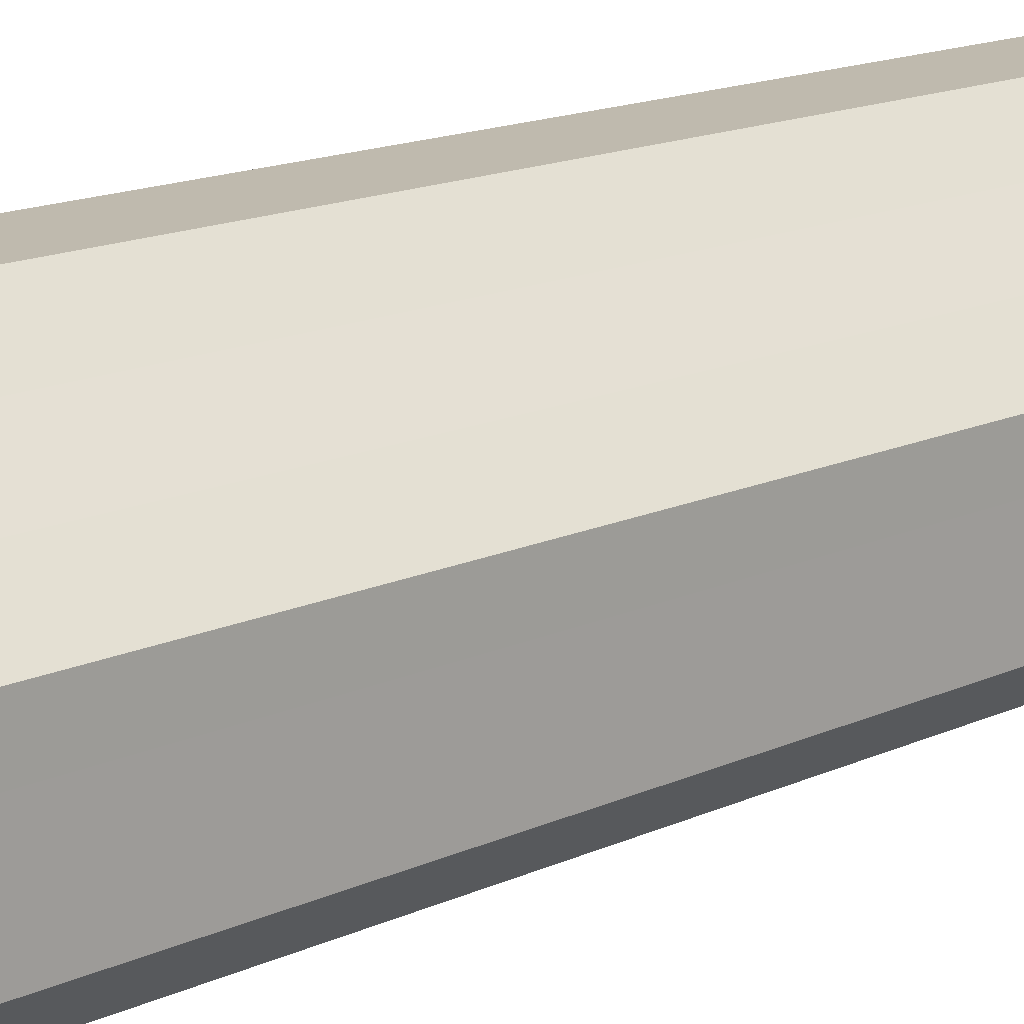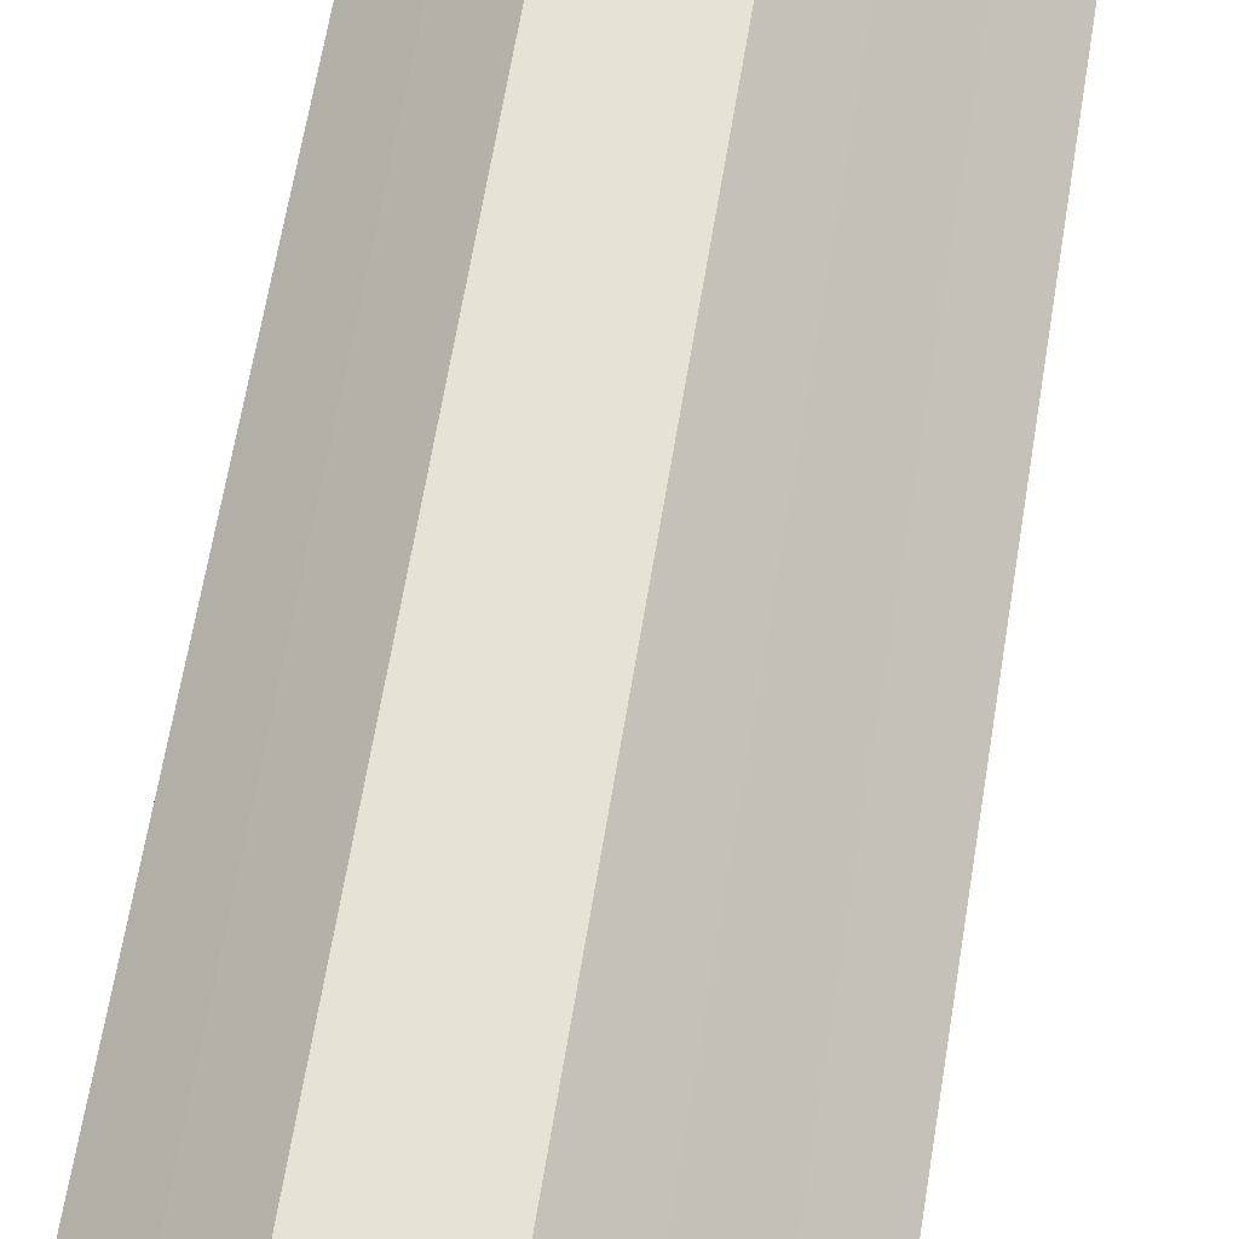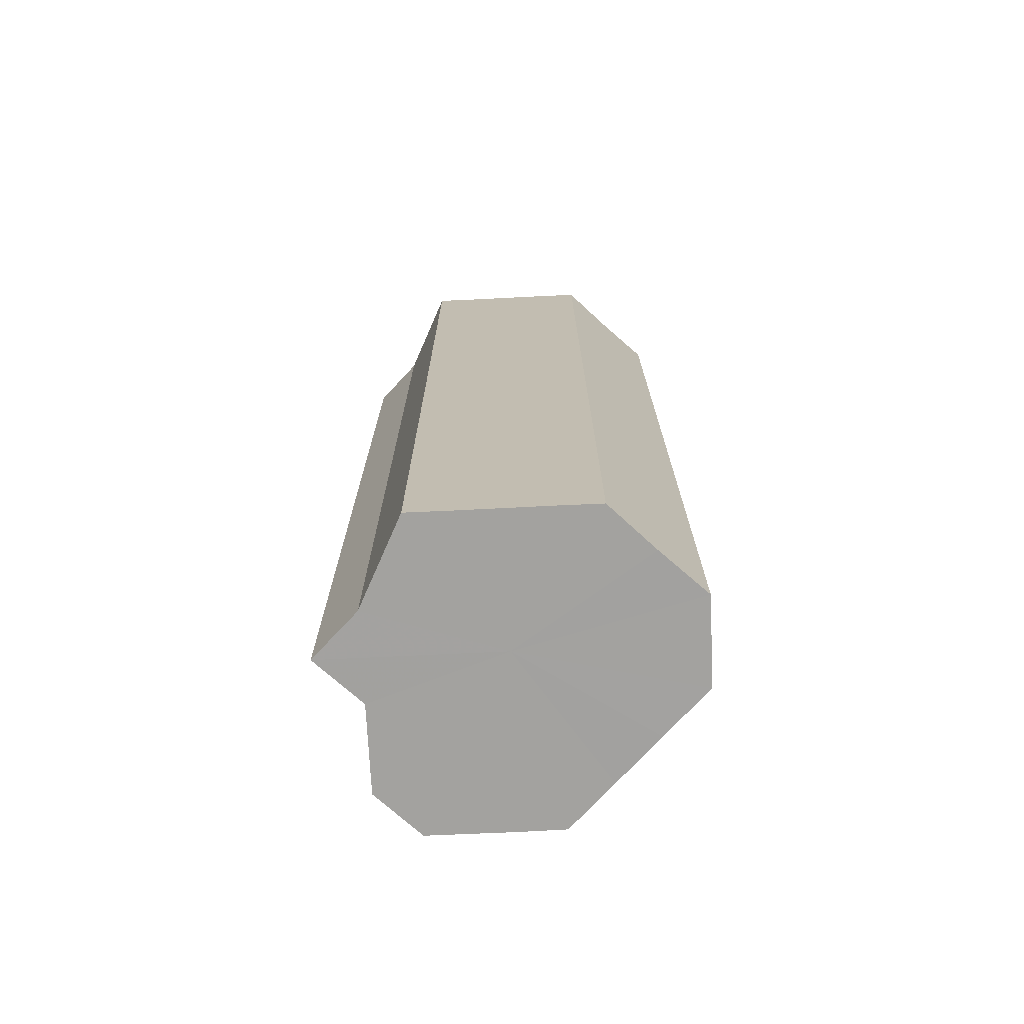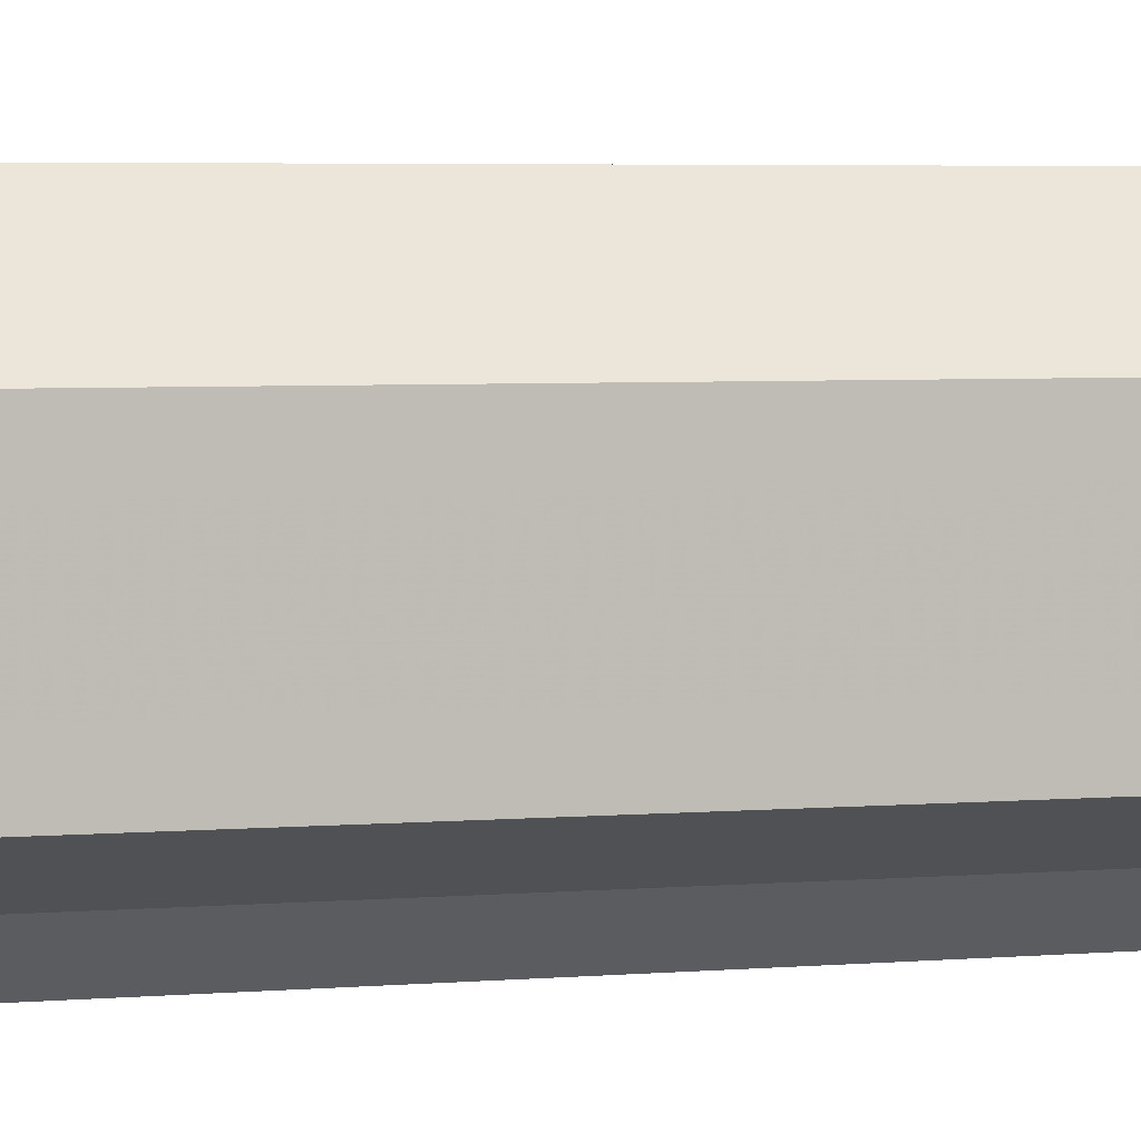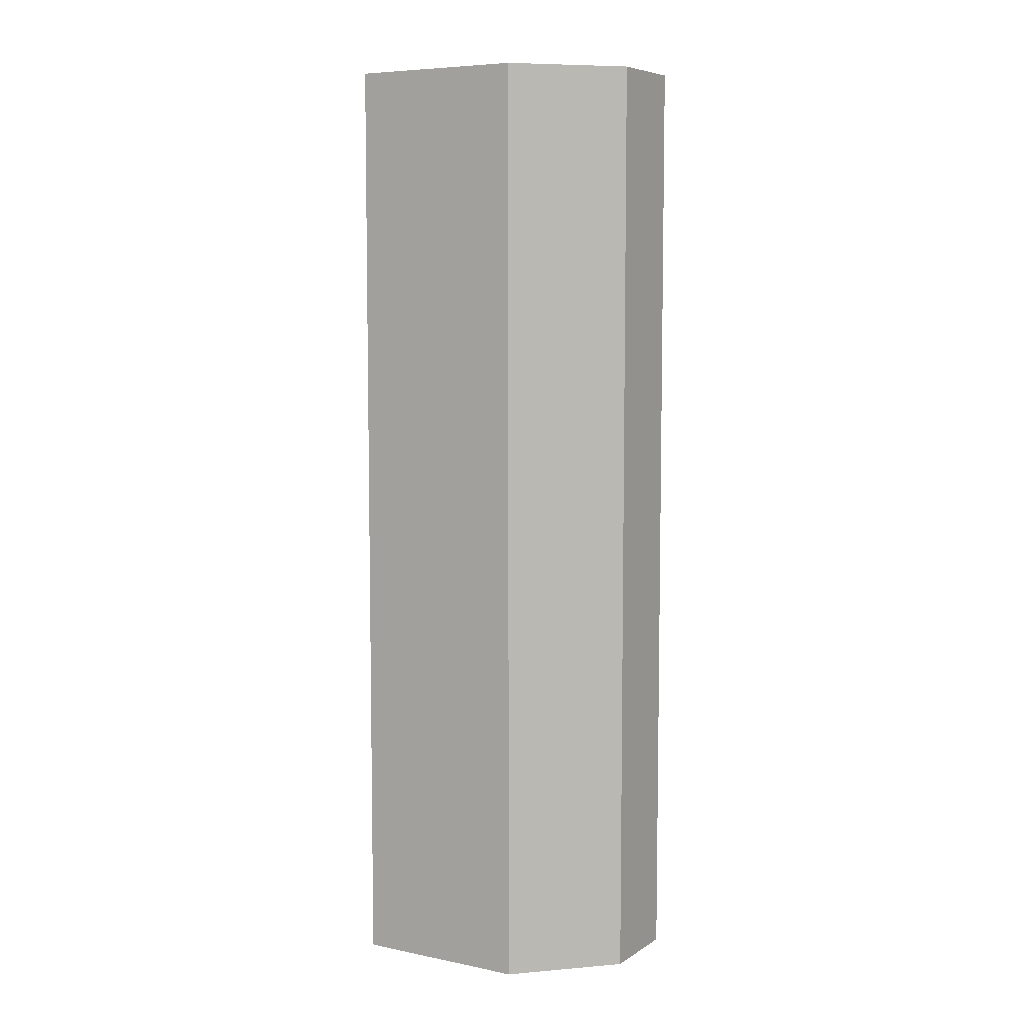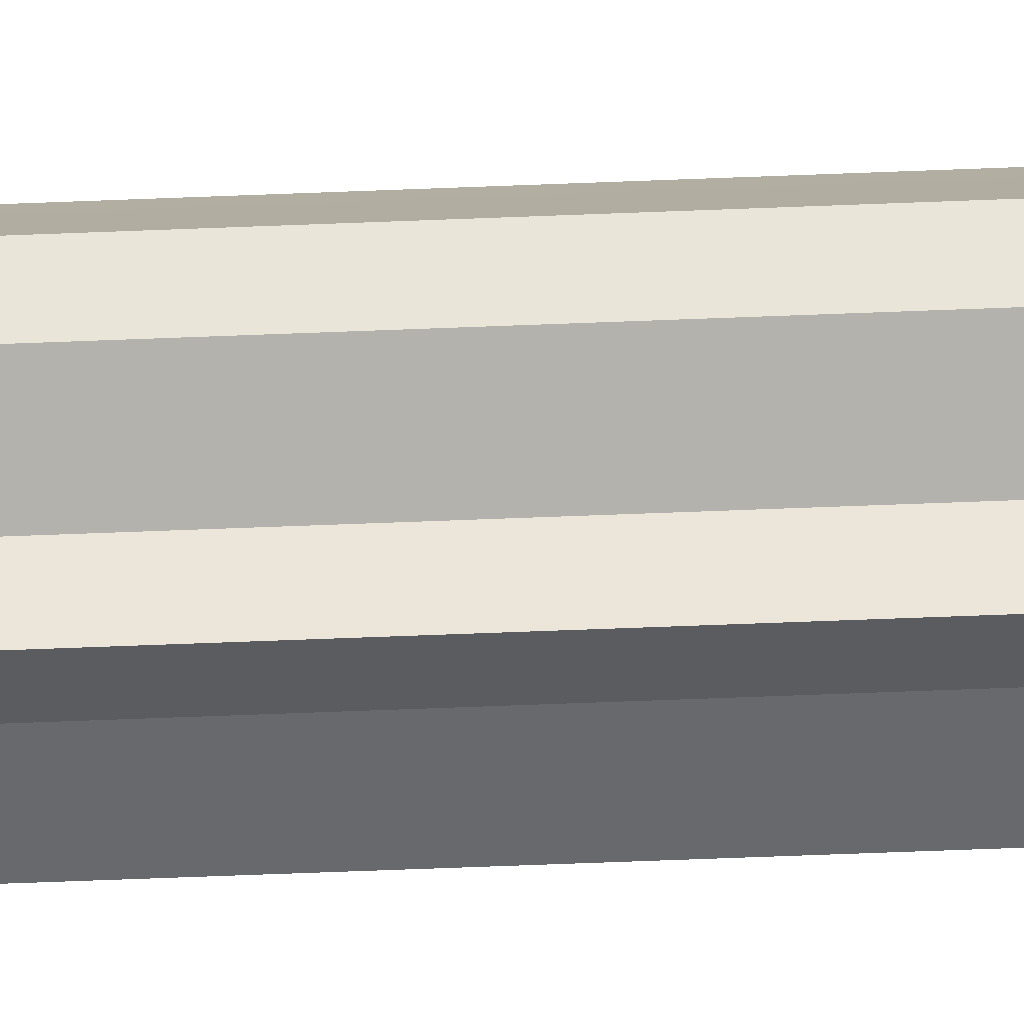
<metadata>
{"format":"obj","ext":"obj","renderer":"f3d","projection":"perspective","resolution":1024,"background":"white","views":[{"elev":15.6,"azim":-133.9,"up":"+Y"},{"elev":63.1,"azim":-170.8,"up":"+Y"},{"elev":-72.4,"azim":92.8,"up":"+Z"},{"elev":4.3,"azim":74.1,"up":"+Y"},{"elev":6.8,"azim":120.8,"up":"+Z"},{"elev":-79.3,"azim":-87.9,"up":"+Y"}]}
</metadata>
<code>
o 25622
v 2225 1867 14.4
v 2225 1867 14.4
v 2225 1867 14.18
v 2225 1867 14.4
v 2225 1867 14.18
v 2225 1867 14.4
v 2225 1867 14.18
v 2225 1867 14.4
v 2225 1867 14.18
v 2225 1867 14.4
v 2225 1867 14.18
v 2225 1867 14.4
v 2225 1867 14.18
v 2225 1867 14.4
v 2225 1867 14.18
v 2225 1867 14.4
v 2225 1867 14.18
v 2225 1867 14.4
v 2225 1867 14.18
v 2225 1867 14.4
v 2225 1867 14.18
v 2225 1867 14.4
v 2225 1867 14.18
v 2225 1867 14.4
v 2225 1867 14.18
v 2225 1867 14.4
v 2225 1867 14.18
v 2225 1867 14.4
v 2225 1867 14.18
v 2225 1867 14.4
v 2225 1867 14.18
v 2225 1867 14.4
v 2225 1867 14.18
v 2225 1867 14.4
v 2225 1867 14.18
v 2225 1867 14.4
v 2225 1867 14.18
v 2225 1867 14.4
v 2225 1867 14.18
v 2225 1867 14.4
v 2225 1867 14.18
v 2225 1867 14.4
v 2225 1867 14.18
v 2225 1867 14.4
v 2225 1867 14.18
v 2225 1867 14.4
v 2225 1867 14.18
v 2225 1867 14.4
v 2225 1867 14.18
v 2225 1867 14.4
v 2225 1867 14.18
v 2225 1867 14.4
v 2225 1867 14.18
v 2225 1867 14.4
v 2225 1867 14.18
v 2225 1867 14.4
v 2225 1867 14.18
v 2225 1867 14.4
v 2225 1867 14.18
v 2225 1867 14.4
v 2225 1867 14.18
v 2225 1867 14.4
v 2225 1867 14.18
v 2225 1867 14.4
v 2225 1867 14.18
v 2225 1867 14.4
v 2225 1867 14.4
v 2225 1867 14.4
v 2225 1867 14.4
v 2225 1867 14.4
v 2225 1867 14.4
v 2225 1867 14.4
v 2225 1867 14.4
v 2225 1867 14.4
v 2225 1867 14.4
v 2225 1867 14.4
v 2225 1867 14.4
v 2225 1867 14.4
v 2225 1867 14.4
v 2225 1867 14.4
v 2225 1867 14.4
v 2225 1867 14.18
v 2225 1867 14.18
v 2225 1867 14.18
v 2225 1867 14.18
v 2225 1867 14.18
v 2225 1867 14.18
v 2225 1867 14.18
v 2225 1867 14.18
v 2225 1867 14.18
v 2225 1867 14.18
v 2225 1867 14.18
v 2225 1867 14.18
v 2225 1867 14.18
v 2225 1867 14.18
v 2225 1867 14.18
v 2225 1867 14.18
v 2225 1867 14.18
f 1 2 3
f 2 4 5
f 6 1 7
f 4 8 9
f 10 6 11
f 8 12 13
f 14 10 15
f 12 16 17
f 18 14 19
f 16 20 21
f 22 18 23
f 20 24 25
f 26 22 27
f 24 28 29
f 28 30 31
f 32 26 33
f 33 34 35
f 35 36 37
f 37 38 39
f 39 40 41
f 41 42 43
f 43 44 45
f 45 46 47
f 47 48 49
f 49 50 51
f 51 52 53
f 53 54 55
f 55 56 57
f 57 58 59
f 59 60 61
f 61 62 63
f 63 64 65
f 66 64 67
f 66 68 64
f 66 67 69
f 66 70 68
f 66 69 71
f 66 72 70
f 66 71 73
f 66 74 72
f 66 73 75
f 66 76 74
f 66 75 77
f 66 78 76
f 66 77 79
f 66 80 78
f 66 79 81
f 66 81 80
f 82 83 84
f 82 85 83
f 82 84 86
f 82 87 85
f 82 86 88
f 82 89 87
f 82 88 90
f 82 91 89
f 82 90 92
f 82 93 91
f 82 92 94
f 82 95 93
f 82 94 96
f 82 97 95
f 82 96 98
f 82 98 97

</code>
